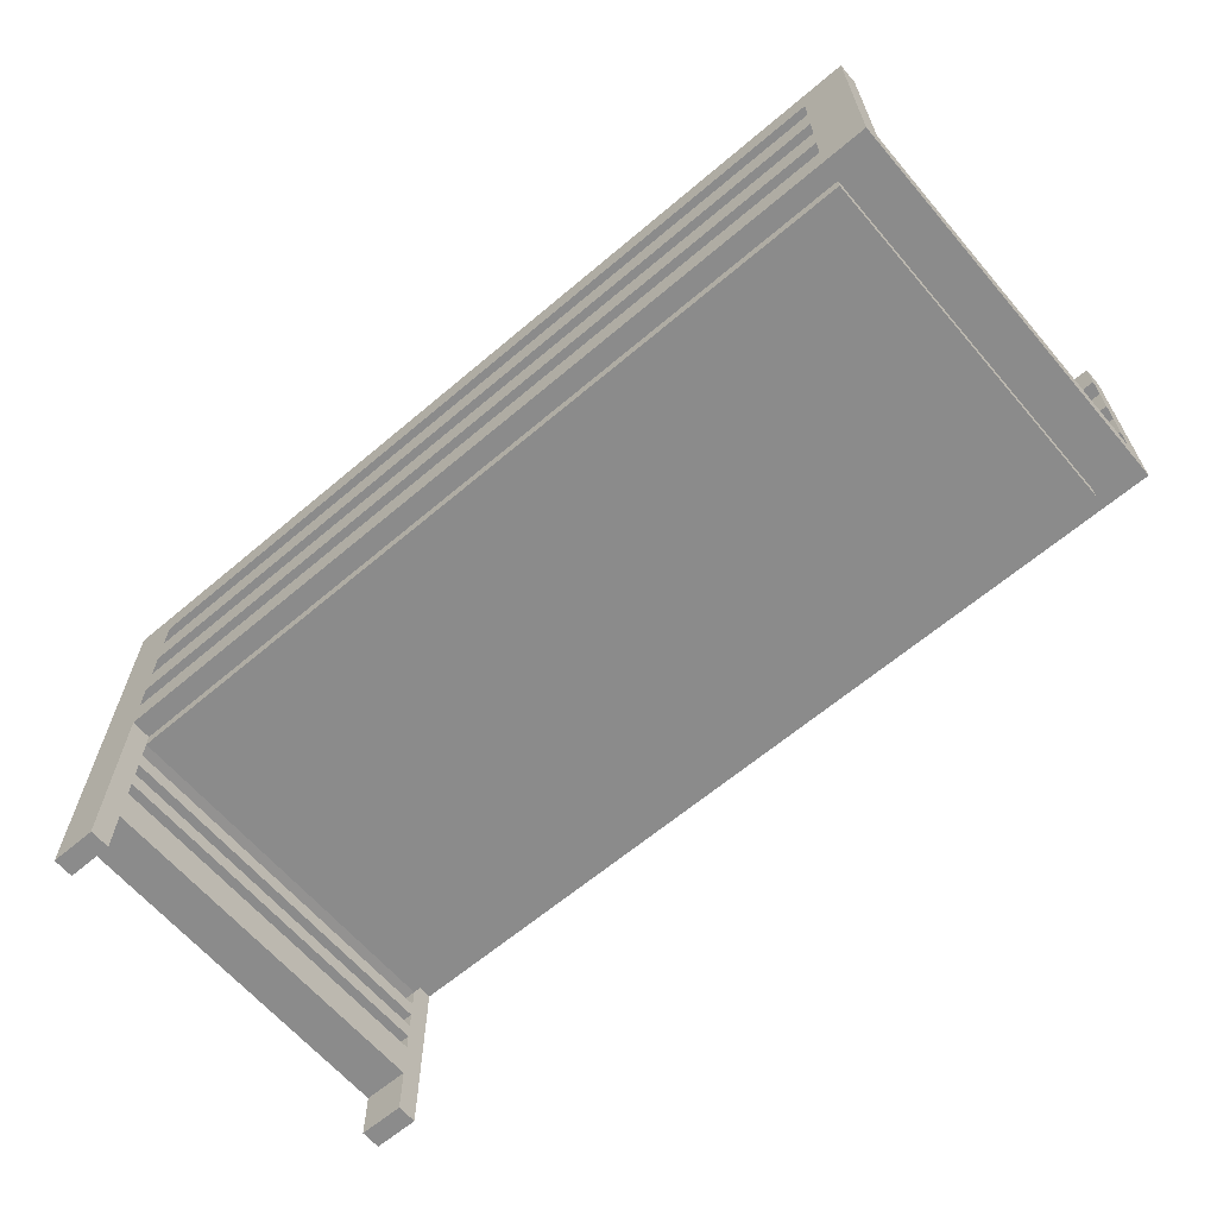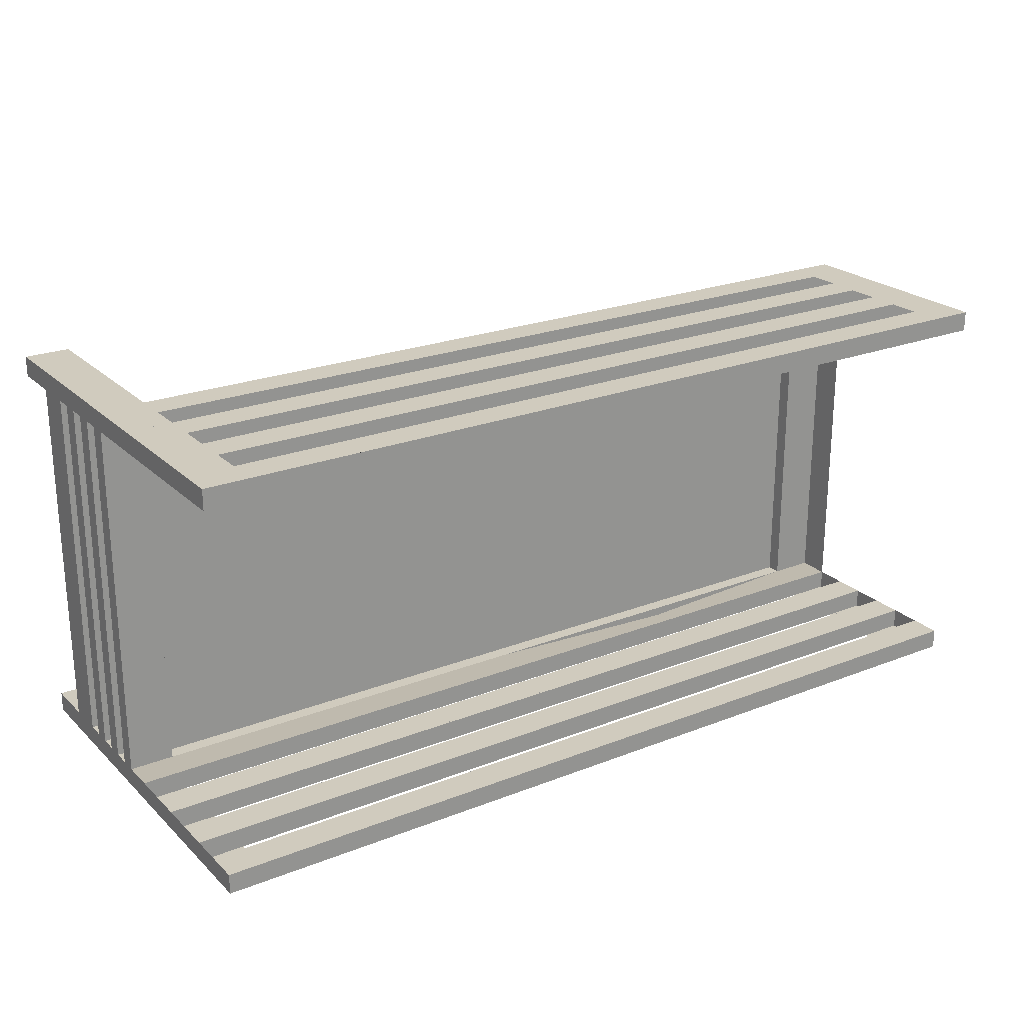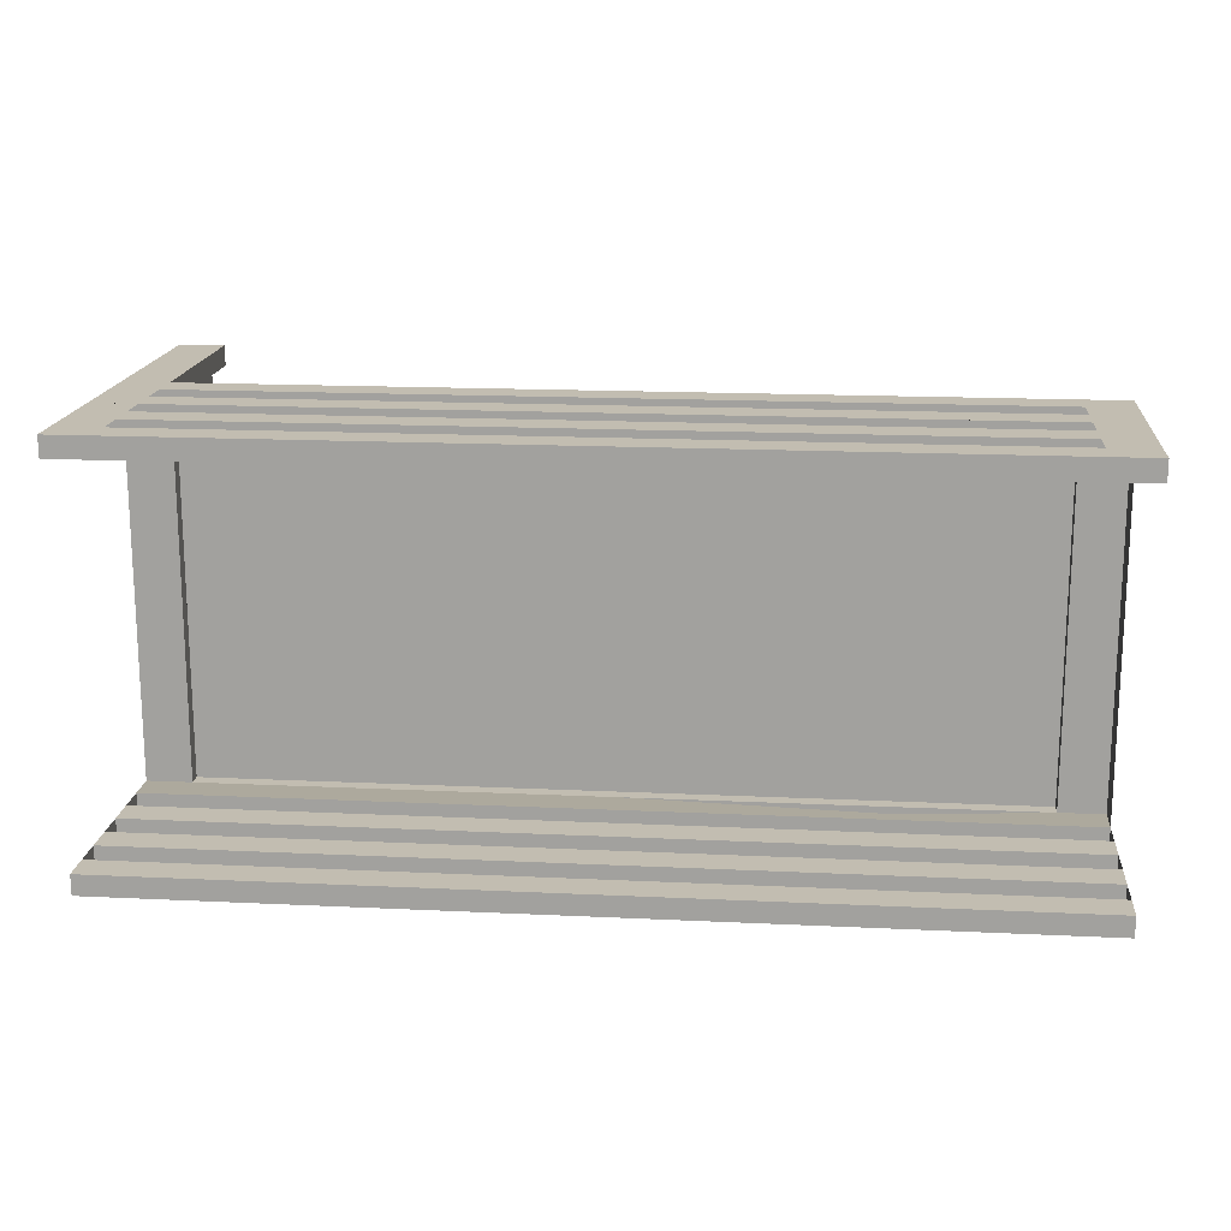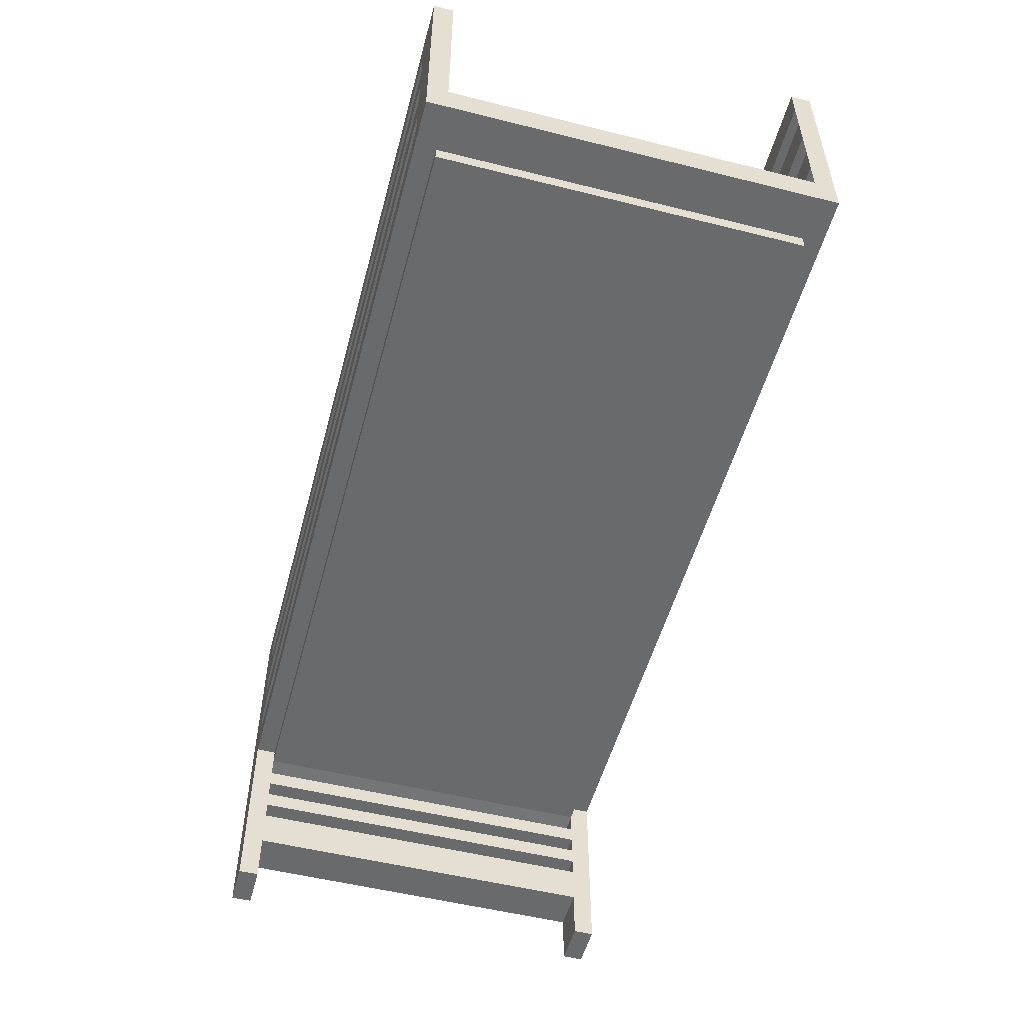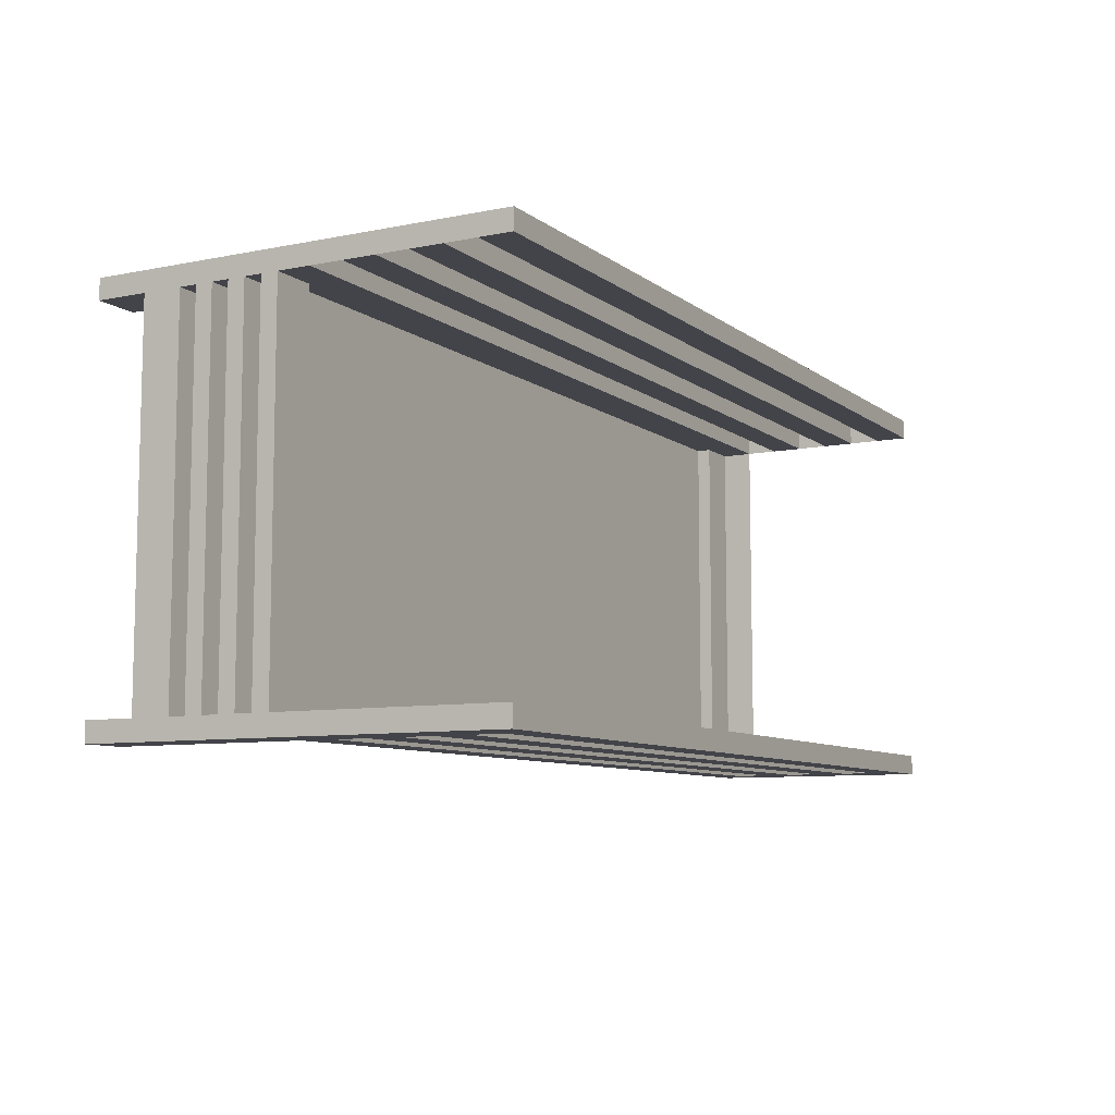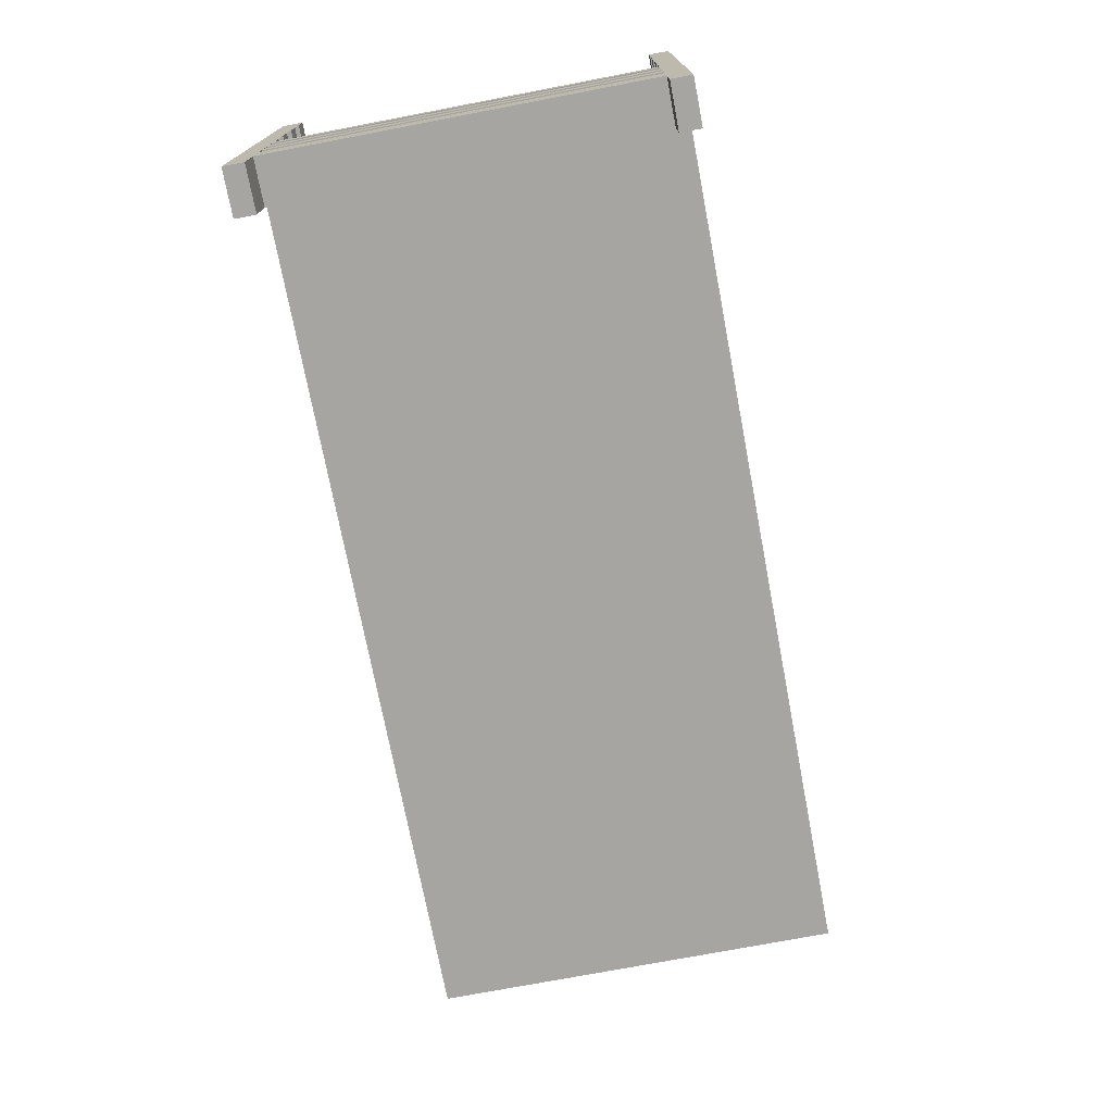
<metadata>
{"format":"obj","ext":"obj","renderer":"f3d","projection":"perspective","resolution":1024,"background":"white","views":[{"elev":-63.9,"azim":40.5,"up":"+Z"},{"elev":23.3,"azim":-33.5,"up":"+Y"},{"elev":16.8,"azim":5.5,"up":"+Y"},{"elev":-52.9,"azim":75.0,"up":"+Z"},{"elev":-8.4,"azim":-61.3,"up":"+Y"},{"elev":-73.7,"azim":-79.2,"up":"+Z"}]}
</metadata>
<code>
o cama_trasnport.001_Cube.004
v -0.6577 -0.3972 1.473
v -0.6577 -0.3972 1.401
v -0.6577 -0.4422 1.401
v -0.6577 -0.4422 1.473
v 1.242 -0.4422 1.473
v 1.242 -0.4422 1.401
v 1.342 -0.4422 1.401
v 1.342 -0.4422 1.473
v 1.342 0.4128 1.473
v 1.342 0.4128 1.401
v 1.342 0.4578 1.401
v 1.342 0.4578 1.473
v -0.5577 0.4578 1.473
v -0.5577 0.4578 1.401
v -0.6577 0.4578 1.401
v -0.6577 0.4578 1.473
v -0.5577 0.4578 1.901
v -0.5577 0.4578 1.83
v -0.6577 0.4578 1.83
v -0.6577 0.4578 1.901
v -0.5577 0.4578 1.759
v -0.6577 0.4578 1.759
v -0.5577 0.4578 1.687
v -0.6577 0.4578 1.687
v -0.5577 0.4578 1.616
v -0.6577 0.4578 1.616
v -0.5577 0.4578 1.544
v -0.6577 0.4578 1.544
v 1.342 0.4128 1.901
v 1.342 0.4128 1.83
v 1.342 0.4578 1.83
v 1.342 0.4578 1.901
v 1.342 0.4128 1.759
v 1.342 0.4578 1.759
v 1.342 0.4128 1.687
v 1.342 0.4578 1.687
v 1.342 0.4128 1.616
v 1.342 0.4578 1.616
v 1.342 0.4128 1.544
v 1.342 0.4578 1.544
v 1.242 -0.4422 1.901
v 1.242 -0.4422 1.83
v 1.342 -0.4422 1.83
v 1.342 -0.4422 1.901
v 1.242 -0.4422 1.759
v 1.342 -0.4422 1.759
v 1.242 -0.4422 1.687
v 1.342 -0.4422 1.687
v 1.242 -0.4422 1.616
v 1.342 -0.4422 1.616
v 1.242 -0.4422 1.544
v 1.342 -0.4422 1.544
v -0.6577 -0.3972 1.901
v -0.6577 -0.3972 1.83
v -0.6577 -0.4422 1.83
v -0.6577 -0.4422 1.901
v -0.6577 -0.3972 1.759
v -0.6577 -0.4422 1.759
v -0.6577 -0.3972 1.687
v -0.6577 -0.4422 1.687
v -0.6577 -0.3972 1.616
v -0.6577 -0.4422 1.616
v -0.6577 -0.3972 1.544
v -0.6577 -0.4422 1.544
v -0.5577 -0.4422 1.473
v -0.5577 -0.4422 1.544
v -0.5577 -0.4422 1.616
v 0.3423 -0.4422 1.544
v 0.3423 -0.4422 1.616
v -0.5577 -0.4422 1.687
v -0.5577 -0.4422 1.759
v 0.3423 -0.4422 1.687
v 0.3423 -0.4422 1.759
v -0.5577 -0.4422 1.83
v -0.5577 -0.4422 1.901
v 0.3423 -0.4422 1.83
v 0.3423 -0.4422 1.901
v 1.242 0.4578 1.473
v 1.242 0.4578 1.544
v 1.242 0.4578 1.616
v 0.3423 0.4578 1.544
v 0.3423 0.4578 1.616
v 1.242 0.4578 1.687
v 1.242 0.4578 1.759
v 0.3423 0.4578 1.687
v 0.3423 0.4578 1.759
v 1.242 0.4578 1.83
v 1.242 0.4578 1.901
v 0.3423 0.4578 1.83
v 0.3423 0.4578 1.901
v 1.242 0.4128 1.401
v 1.242 0.4578 1.401
v 0.3423 0.4128 1.401
v 0.3423 0.4578 1.401
v -0.5577 0.4128 1.401
v 0.3423 0.4578 1.473
v -0.5577 -0.4422 1.401
v 0.3423 -0.4422 1.401
v 0.3423 -0.4422 1.473
v -0.5577 -0.3972 1.401
v 0.3423 -0.3972 1.401
v 1.242 0.007787 1.401
v 1.242 0.007787 1.37
v 1.242 0.4128 1.37
v -0.5577 0.007787 1.401
v -0.5577 0.4128 1.37
v -0.5577 0.007787 1.37
v 1.242 -0.3972 1.401
v 1.242 -0.3972 1.37
v 0.3423 -0.3972 1.37
v 1.342 -0.3972 1.401
v 1.342 0.007787 1.401
v -0.6577 0.4128 1.473
v -0.6577 0.4128 1.544
v -0.6577 0.4128 1.616
v -0.6577 0.4128 1.687
v -0.6577 0.4128 1.759
v -0.6577 0.4128 1.83
v -0.6577 0.4128 1.901
v 1.342 -0.3972 1.473
v 1.342 -0.3972 1.544
v 1.342 -0.3972 1.616
v 1.342 -0.3972 1.687
v 1.342 -0.3972 1.759
v 1.342 -0.3972 1.83
v 1.342 -0.3972 1.901
v -0.6577 0.007787 1.401
v -0.6577 0.4128 1.401
v 1.342 0.007787 1.473
v -0.5577 0.4128 1.089
v -0.6577 0.4128 1.089
v -0.6577 0.4578 1.089
v -0.5577 0.4578 1.089
v -0.5577 -0.4422 1.089
v -0.6577 -0.4422 1.089
v -0.6577 -0.3972 1.089
v -0.5577 -0.3972 1.089
v -0.6577 0.4128 1.175
v -0.6577 0.4578 1.175
v -0.6577 -0.4422 1.175
v -0.6577 -0.3972 1.175
v -0.5577 0.4578 1.175
v -0.5577 -0.3972 1.175
v -0.5577 -0.4422 1.175
v -0.5577 0.4128 1.175
v -0.5577 -0.3972 1.37
v 0.3423 0.007787 1.37
v 0.3423 0.4128 1.37
v -0.6577 -0.4422 1.364
v -0.5577 -0.4422 1.364
v -0.6577 -0.4422 1.326
v -0.5577 -0.4422 1.326
v -0.6577 -0.4422 1.288
v -0.5577 -0.4422 1.288
v -0.6577 -0.4422 1.25
v -0.5577 -0.4422 1.25
v -0.6577 -0.4422 1.213
v -0.5577 -0.4422 1.213
v -0.5577 -0.3972 1.364
v -0.5577 -0.3972 1.326
v -0.5577 -0.3972 1.288
v -0.5577 -0.3972 1.25
v -0.5577 -0.3972 1.213
v -0.6577 -0.3972 1.364
v -0.6577 -0.3972 1.326
v -0.6577 -0.3972 1.288
v -0.6577 -0.3972 1.25
v -0.6577 -0.3972 1.213
v -0.5577 0.4128 1.364
v -0.5577 0.4578 1.364
v -0.5577 0.4128 1.326
v -0.5577 0.4578 1.326
v -0.5577 0.4128 1.288
v -0.5577 0.4578 1.288
v -0.5577 0.4128 1.25
v -0.5577 0.4578 1.25
v -0.5577 0.4128 1.213
v -0.5577 0.4578 1.213
v -0.6577 0.4578 1.364
v -0.6577 0.4578 1.326
v -0.6577 0.4578 1.288
v -0.6577 0.4578 1.25
v -0.6577 0.4578 1.213
v -0.6577 0.4128 1.364
v -0.6577 0.4128 1.326
v -0.6577 0.4128 1.288
v -0.6577 0.4128 1.25
v -0.6577 0.4128 1.213
v -0.5577 -0.3972 1.175
v -0.5577 -0.3972 1.089
v -0.6577 -0.3972 1.089
v -0.6577 -0.3972 1.175
v -0.5577 0.4128 1.25
v -0.6577 0.4128 1.25
v -0.6577 0.4128 1.213
v -0.5577 0.4128 1.213
v -0.5577 -0.3972 1.326
v -0.5577 -0.3972 1.288
v -0.6577 -0.3972 1.326
v -0.6577 -0.3972 1.288
v -0.5577 0.4128 0.9773
v -0.5577 0.4578 0.9773
v -0.6577 0.4128 0.9773
v -0.6577 0.4578 0.9773
v -0.5577 -0.4422 0.9773
v -0.5577 -0.3972 0.9773
v -0.6577 -0.4422 0.9773
v -0.6577 -0.3972 0.9773
f 1 2 3 4
f 5 6 7 8
f 9 10 11 12
f 13 14 15 16
f 17 18 19 20
f 18 21 22 19
f 21 23 24 22
f 23 25 26 24
f 25 27 28 26
f 27 13 16 28
f 29 30 31 32
f 30 33 34 31
f 33 35 36 34
f 35 37 38 36
f 37 39 40 38
f 39 9 12 40
f 41 42 43 44
f 42 45 46 43
f 45 47 48 46
f 47 49 50 48
f 49 51 52 50
f 51 5 8 52
f 53 54 55 56
f 54 57 58 55
f 57 59 60 58
f 59 61 62 60
f 61 63 64 62
f 63 1 4 64
f 64 4 65 66
f 62 64 66 67
f 67 66 68 69
f 69 68 51 49
f 60 62 67 70
f 58 60 70 71
f 71 70 72 73
f 73 72 47 45
f 55 58 71 74
f 56 55 74 75
f 75 74 76 77
f 77 76 42 41
f 40 12 78 79
f 38 40 79 80
f 80 79 81 82
f 82 81 27 25
f 36 38 80 83
f 34 36 83 84
f 84 83 85 86
f 86 85 23 21
f 31 34 84 87
f 32 31 87 88
f 88 87 89 90
f 90 89 18 17
f 10 91 92 11
f 91 93 94 92
f 93 95 14 94
f 12 11 92 78
f 78 92 94 96
f 96 94 14 13
f 4 3 97 65
f 65 97 98 99
f 99 98 6 5
f 98 97 100 101
f 91 102 103 104
f 105 95 106 107
f 6 98 101 108
f 102 108 109 103
f 108 101 110 109
f 7 6 108 111
f 111 108 102 112
f 112 102 91 10
f 28 16 113 114
f 26 28 114 115
f 24 26 115 116
f 22 24 116 117
f 19 22 117 118
f 20 19 118 119
f 52 8 120 121
f 50 52 121 122
f 48 50 122 123
f 46 48 123 124
f 43 46 124 125
f 44 43 125 126
f 100 105 127 2
f 105 95 128 127
f 8 7 111 120
f 120 111 112 129
f 129 112 10 9
f 16 15 128 113
f 137 134 205 206
f 135 136 208 207
f 138 139 132 131
f 140 141 136 135
f 139 142 133 132
f 143 144 134 137
f 142 145 130 133
f 144 140 135 134
f 110 146 107 147
f 147 107 106 148
f 109 110 147 103
f 103 147 148 104
f 95 93 148 106
f 101 100 146 110
f 100 105 107 146
f 93 91 104 148
f 97 3 149 150
f 150 149 151 152
f 152 151 153 154
f 154 153 155 156
f 156 155 157 158
f 158 157 140 144
f 100 97 150 159
f 159 150 152 160
f 160 152 154 161
f 161 154 156 162
f 162 156 158 163
f 163 158 144 143
f 3 2 164 149
f 149 164 165 151
f 151 165 166 153
f 153 166 167 155
f 155 167 168 157
f 157 168 141 140
f 2 100 159 164
f 164 159 160 165
f 166 161 162 167
f 168 163 143 141
f 14 95 169 170
f 170 169 171 172
f 172 171 173 174
f 174 173 175 176
f 176 175 177 178
f 178 177 145 142
f 15 14 170 179
f 179 170 172 180
f 180 172 174 181
f 181 174 176 182
f 182 176 178 183
f 183 178 142 139
f 128 15 179 184
f 184 179 180 185
f 185 180 181 186
f 186 181 182 187
f 187 182 183 188
f 188 183 139 138
f 95 128 184 169
f 169 184 185 171
f 173 186 187 175
f 177 188 138 145
f 130 145 189 190
f 131 130 190 191
f 138 131 191 192
f 145 138 192 189
f 167 162 193 194
f 168 167 194 195
f 162 163 196 193
f 163 168 195 196
f 173 171 197 198
f 171 185 199 197
f 185 186 200 199
f 186 173 198 200
f 201 203 204 202
f 205 207 208 206
f 131 132 204 203
f 133 130 201 202
f 136 137 206 208
f 134 135 207 205
f 132 133 202 204
f 130 131 203 201
f 33 117 116 35
f 120 1 4 65 99 5 8
f 29 119 118 30
f 18 89 87 31 30 118 19
f 17 20 119 29 32 88 90
f 23 85 83 36 35 116 24
f 82 25 26 115 37 38 80
f 27 81 79 40 39 114 28
f 37 115 114 39
f 86 21 22 117 33 34 84
f 113 9 12 78 96 13 16
f 113 128 95 93 91 10 9
f 41 44 126 53 56 75 77
f 73 45 46 124 57 58 71
f 53 126 125 54
f 42 76 74 55 54 125 43
f 57 124 123 59
f 47 72 70 60 48
f 48 60 59 123
f 69 49 50 122 61 62 67
f 51 68 66 64 63 121 52
f 120 111 108 98 101 100 2 1
f 61 122 121 63
f 2 127 128 184 164
f 106 107 146 164 184

</code>
